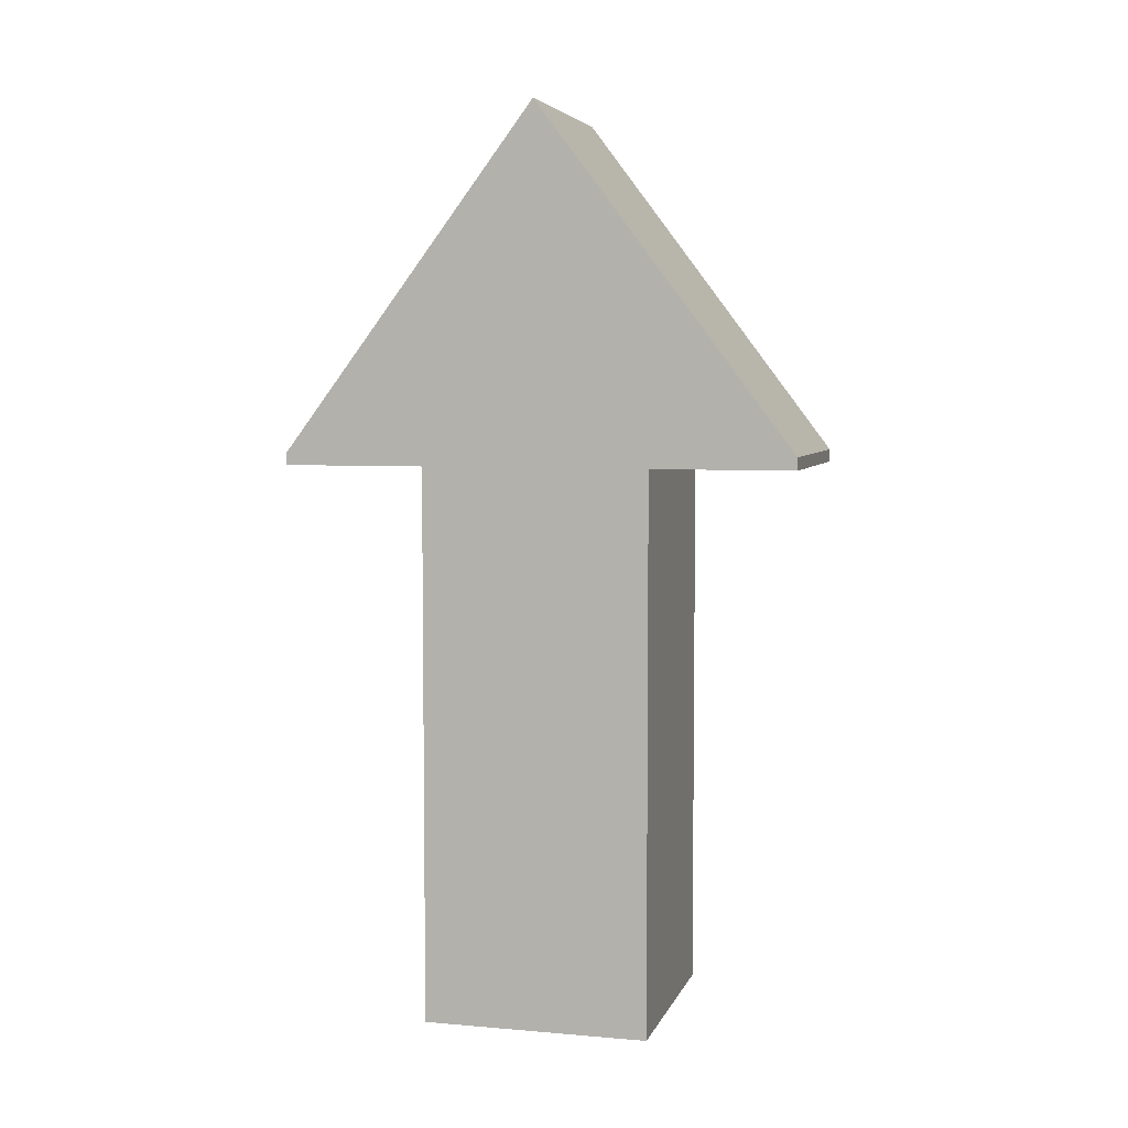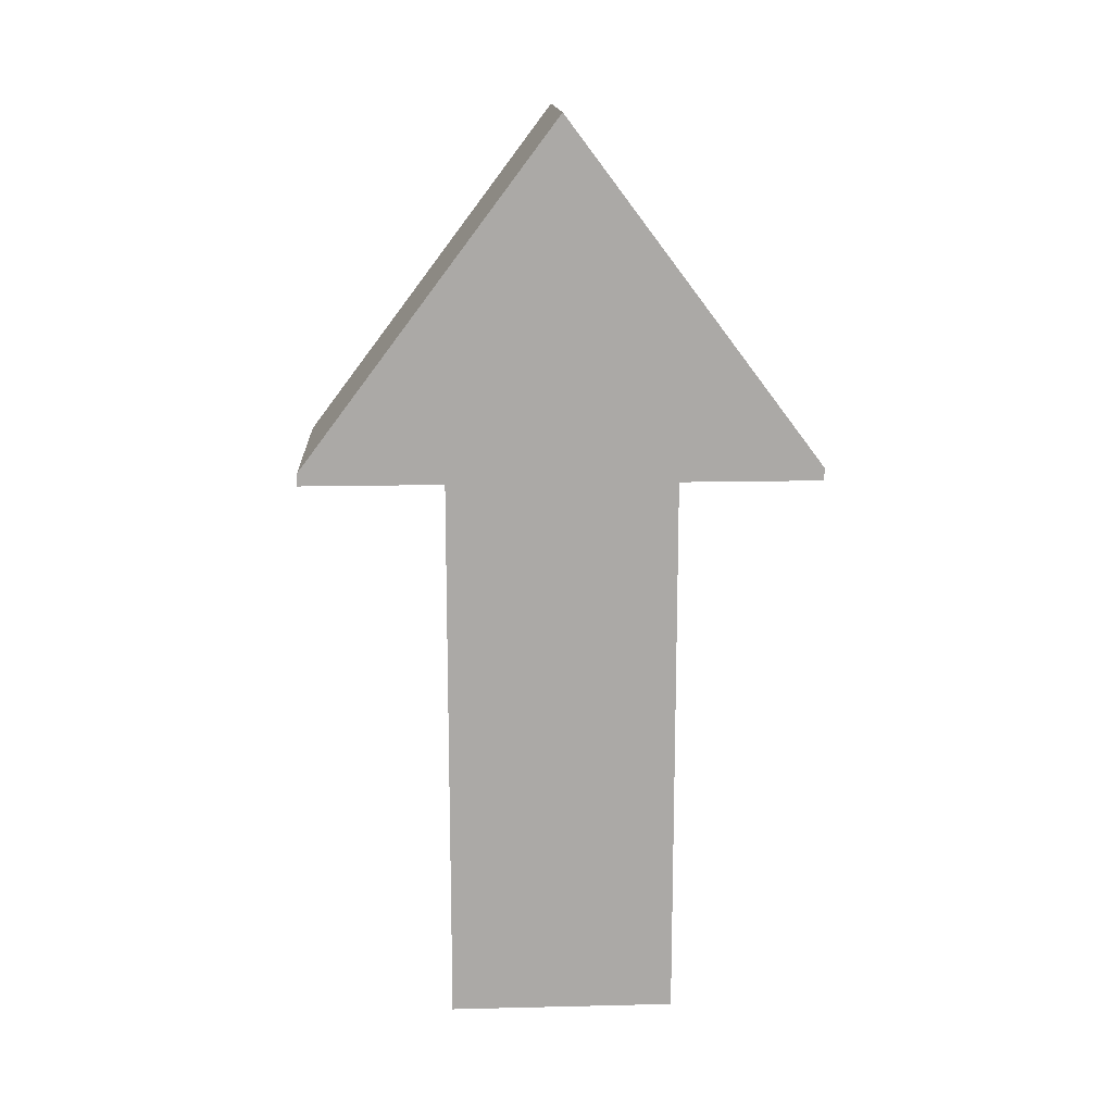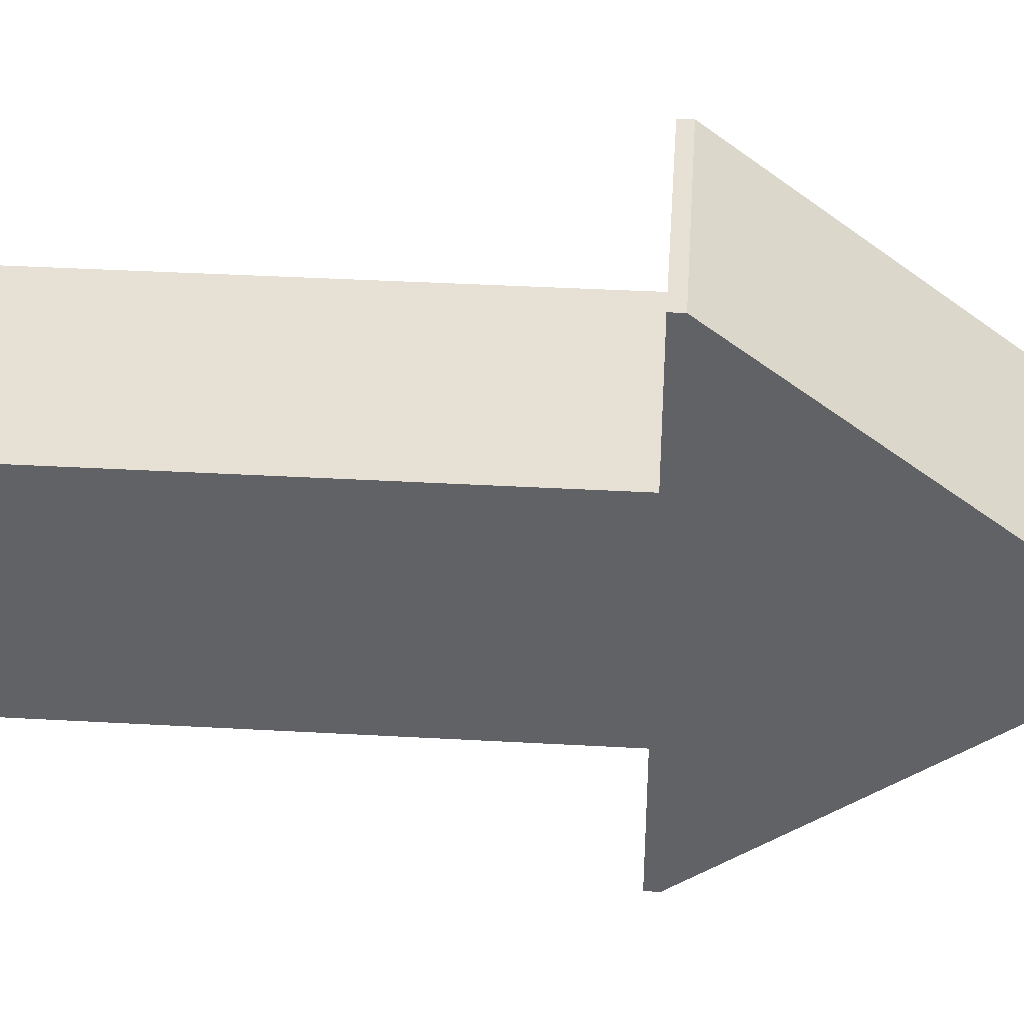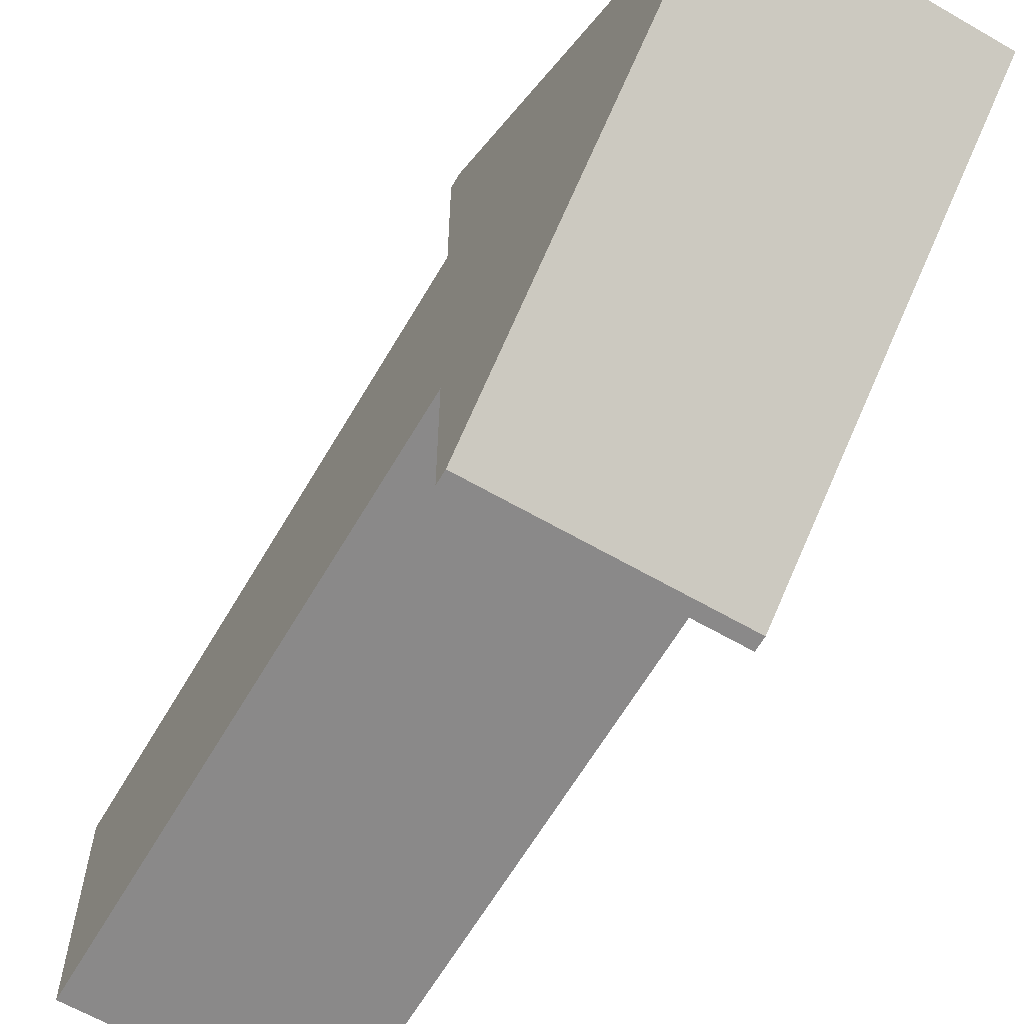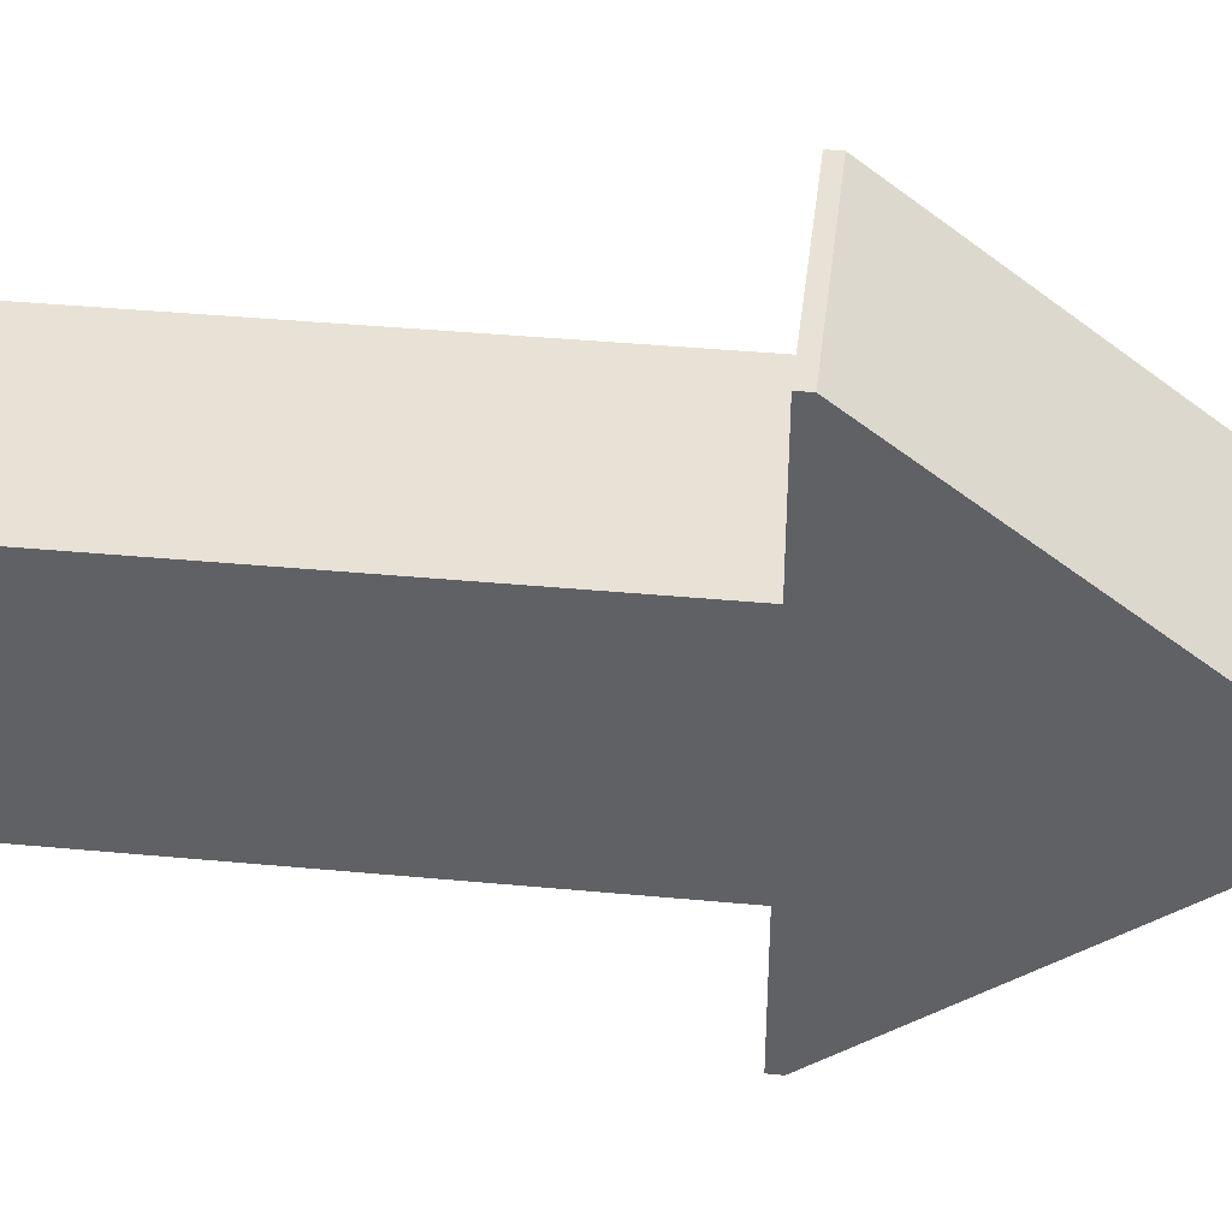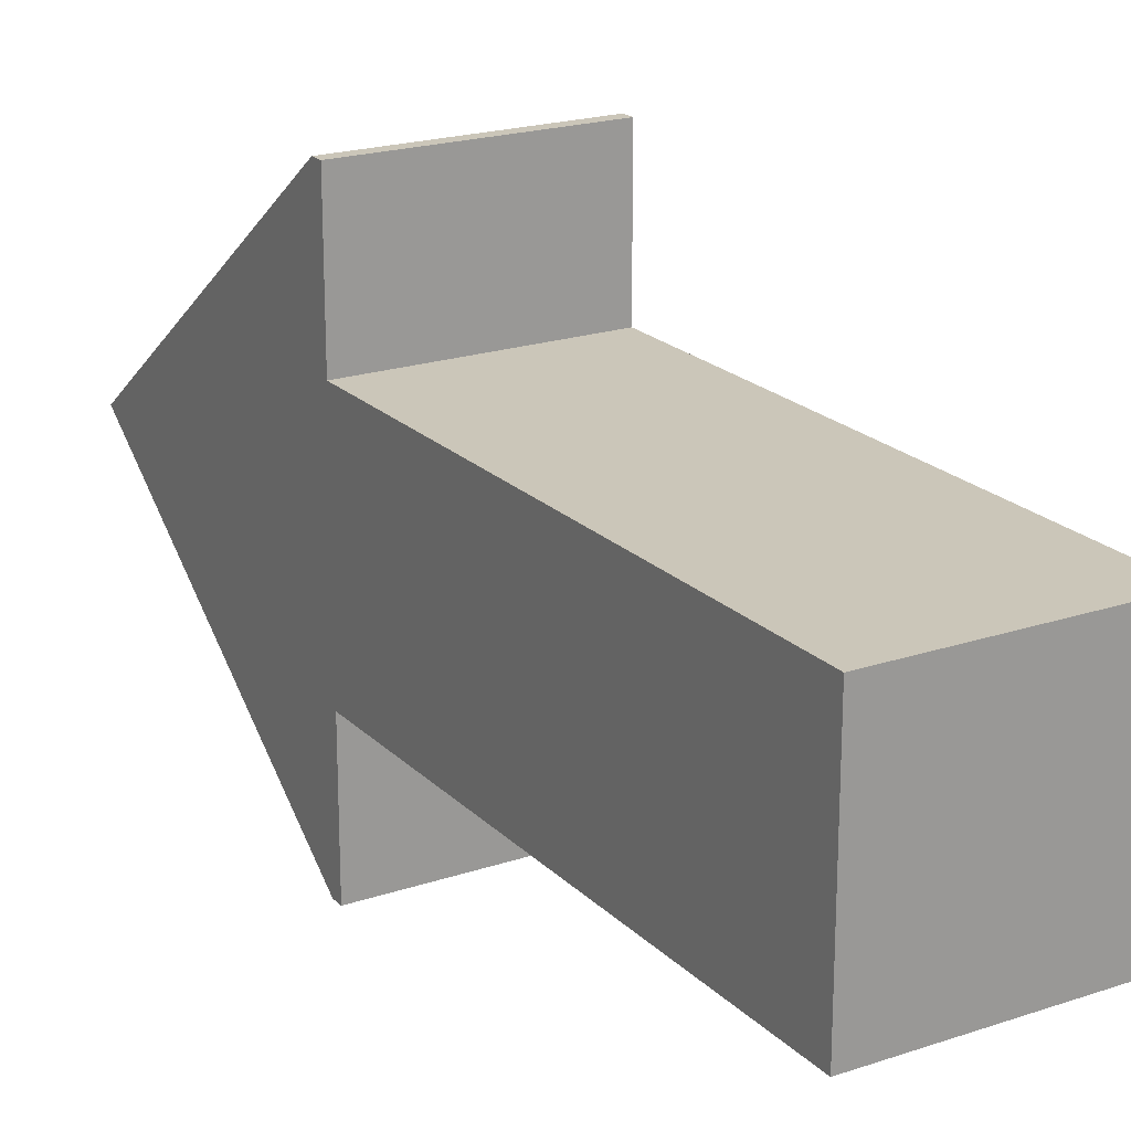
<metadata>
{"format":"obj","ext":"obj","renderer":"f3d","projection":"perspective","resolution":1024,"background":"white","views":[{"elev":5.2,"azim":105.0,"up":"+Z"},{"elev":14.8,"azim":-92.9,"up":"+Z"},{"elev":39.0,"azim":-86.0,"up":"+Y"},{"elev":-63.3,"azim":-30.3,"up":"+Y"},{"elev":40.2,"azim":-83.4,"up":"+Y"},{"elev":20.8,"azim":148.9,"up":"+Y"}]}
</metadata>
<code>
o arrow_Cube
v -1 1 0.5001
v -1 -1 0.5001
v -1 1 -4.519
v -1 -1 -4.519
v 1 1 0.5001
v 1 -1 0.5001
v 1 1 -4.519
v 1 -1 -4.519
v -1 -1 0.5001
v 1 -1 0.5001
v -1 1 0.5001
v 1 1 0.5001
v -1 -1 0.5001
v 1 -1 0.5001
v -1 1 0.5001
v 1 1 0.5001
v 1 -1 0.389
v -1 1 0.389
v 1 1 0.389
v -1 -1 0.389
v 1 2.25 0.389
v 1 2.25 0.5001
v -1 2.25 0.5001
v -1 2.25 0.389
v -1 -2.25 0.5001
v 1 -2.25 0.5001
v -1 -2.25 0.389
v 1 -2.25 0.389
v 1 0 3.481
v -1 0 3.481
f 18 19 7 3
f 4 3 7 8
f 17 19 5 6
f 17 20 4 8
f 20 18 3 4
f 6 5 16 14
f 10 12 11 9
f 2 6 14 13
f 5 1 15 16
f 1 2 13 15
f 10 9 13 14
f 9 11 15 13
f 12 10 14 16
f 11 12 16 15
f 2 1 18 20
f 2 20 27 25
f 8 7 19 17
f 5 19 21 22
f 23 22 21 24
f 18 1 23 24
f 1 5 22 23
f 19 18 24 21
f 26 25 27 28
f 20 17 28 27
f 6 2 25 26
f 17 6 26 28
f 30 23 25
f 29 22 23 30
f 30 25 26 29
f 16 22 29 26 14

</code>
